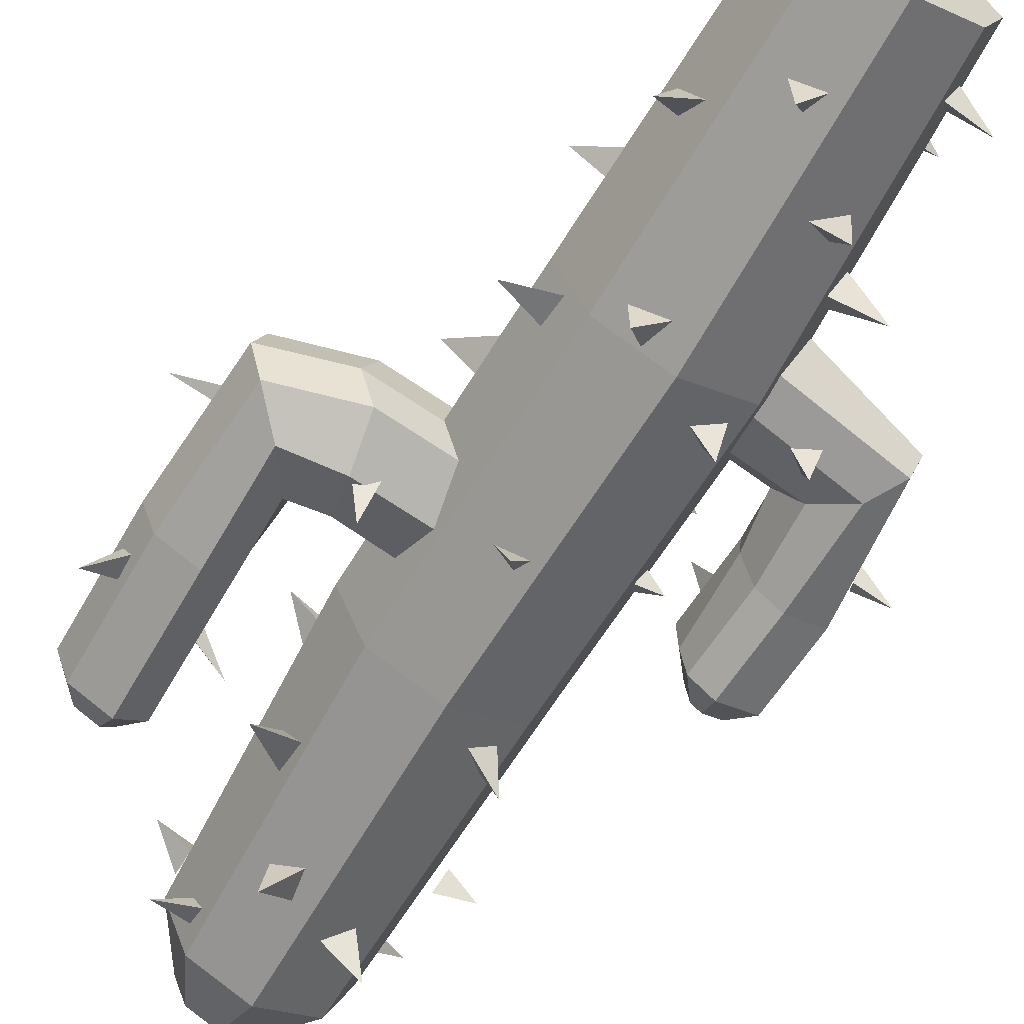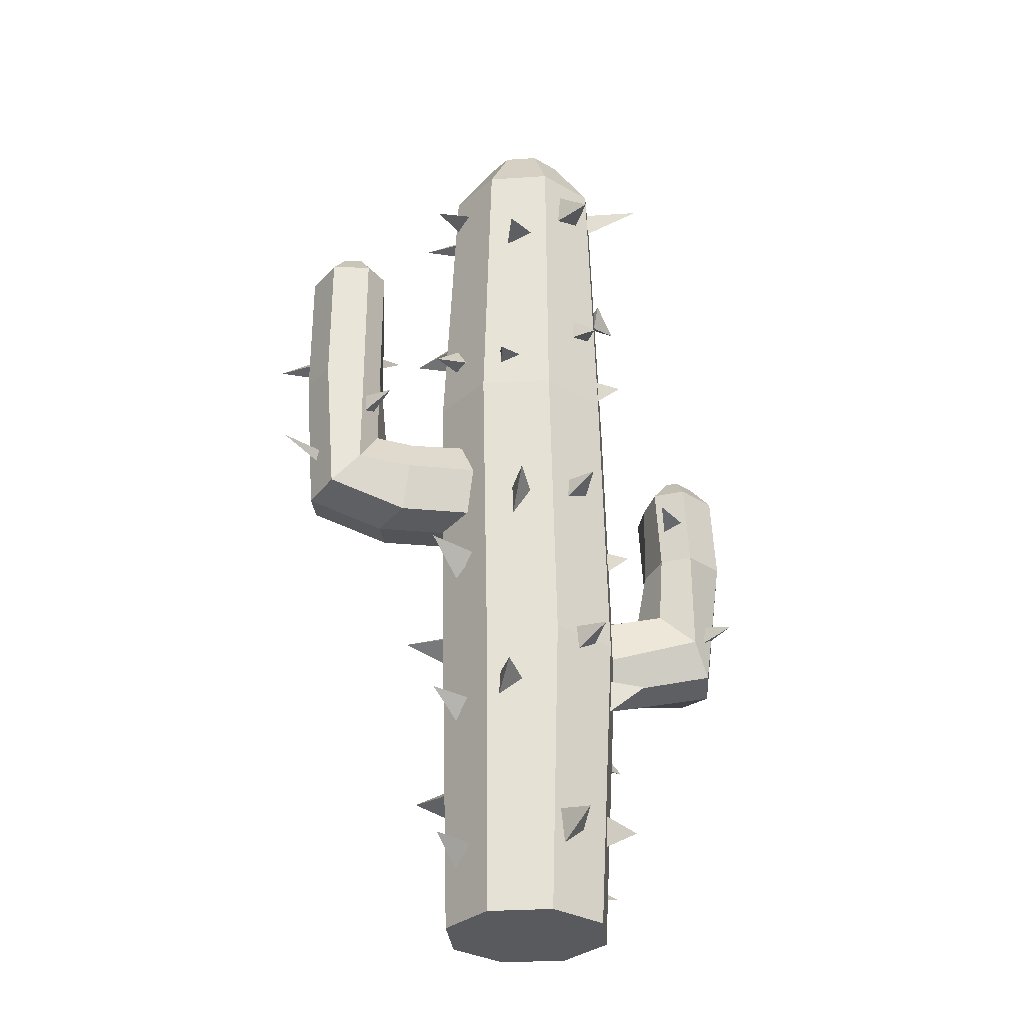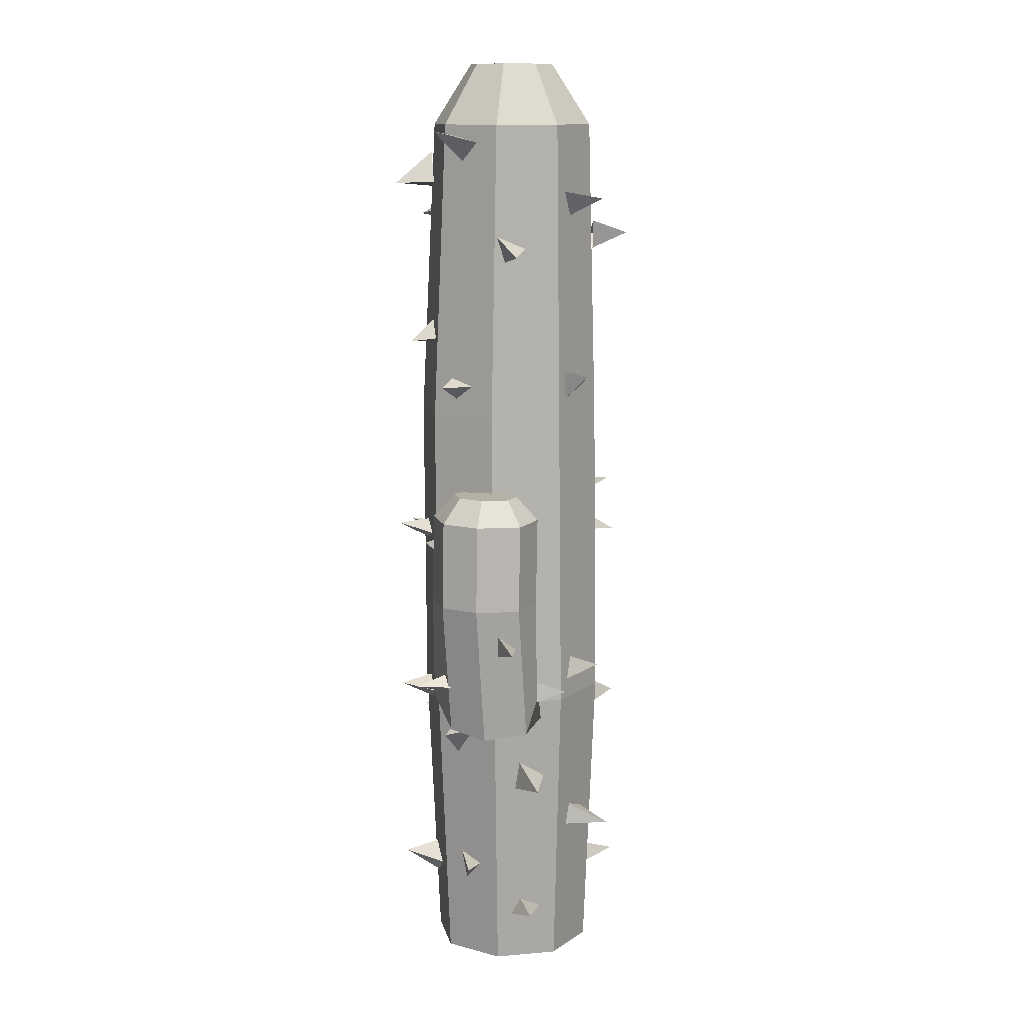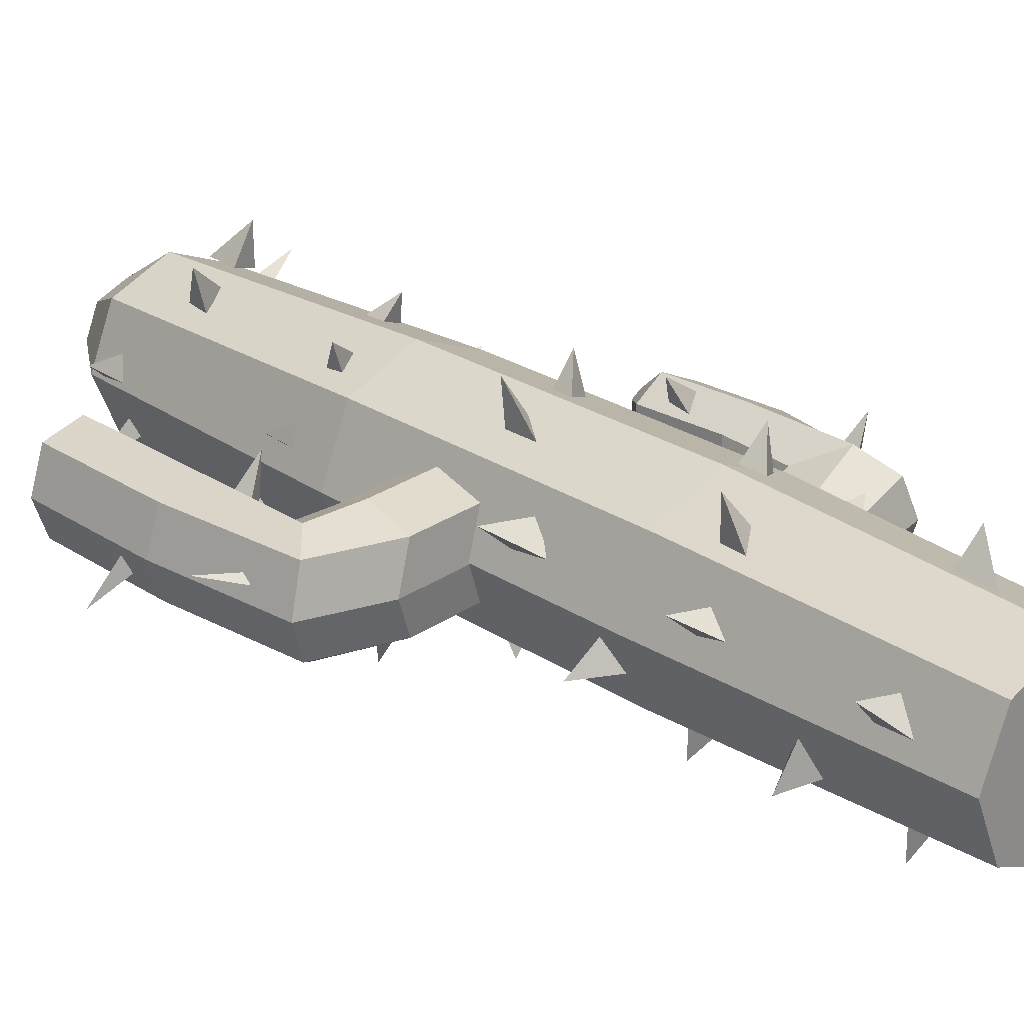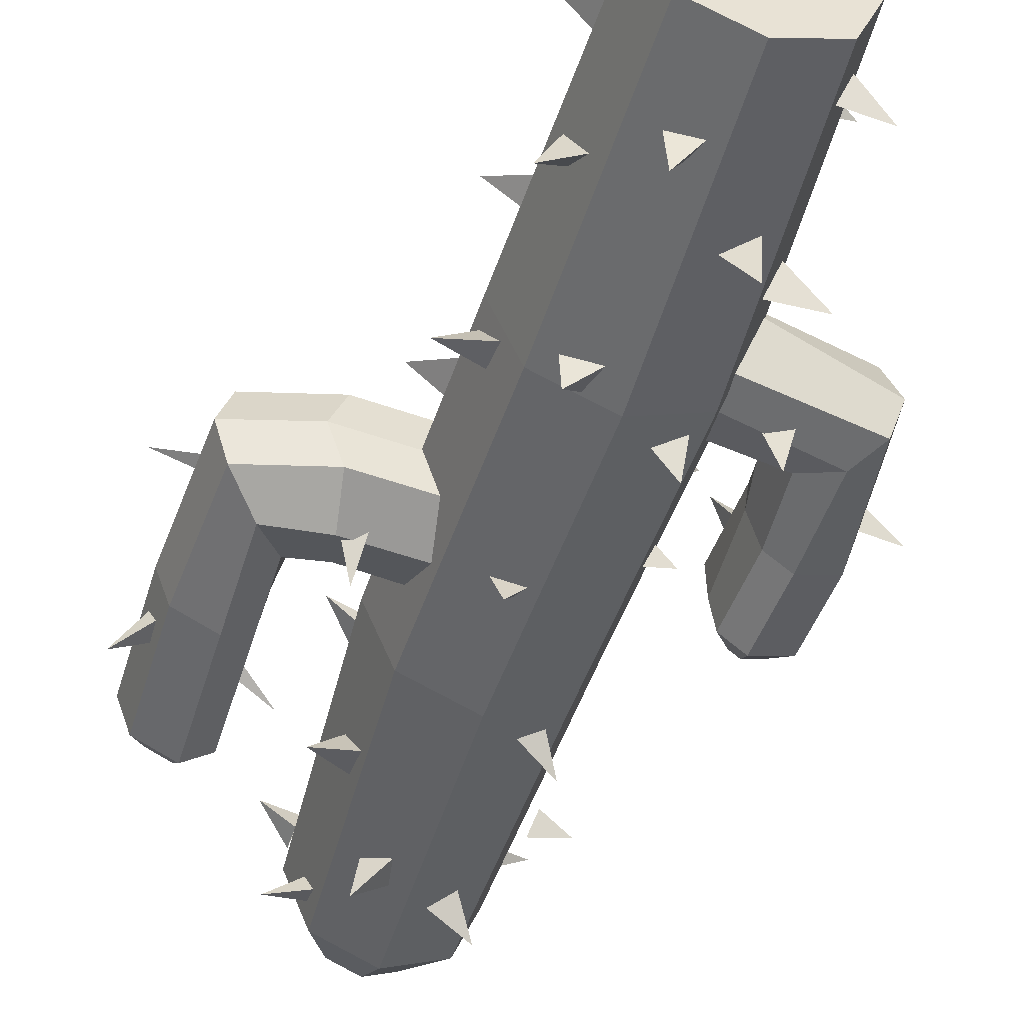
<metadata>
{"format":"obj","ext":"obj","renderer":"f3d","projection":"perspective","resolution":1024,"background":"white","views":[{"elev":-62.9,"azim":-29.8,"up":"+Z"},{"elev":-31.1,"azim":-17.1,"up":"+Y"},{"elev":11.9,"azim":100.5,"up":"+Y"},{"elev":25.3,"azim":-43.0,"up":"+Z"},{"elev":-48.0,"azim":-16.6,"up":"+Z"}]}
</metadata>
<code>
o cactus_poly.002_Circle.002
v 0 -0.02726 0
v 0 3.515 -0.3246
v -0.2296 3.515 -0.2296
v -0.3246 3.515 0
v -0.2296 3.515 0.2296
v 0 3.515 0.3246
v 0.2296 3.515 0.2296
v 0.3246 3.515 -0
v 0.2296 3.515 -0.2296
v 0 3.756 0
v -0.2749 2.32 -0.246
v -0.3833 2.32 0.01573
v 0.3571 2.32 0.01573
v 0.2486 2.32 -0.246
v -0.01311 2.32 0.3859
v 0.2486 2.32 0.2775
v -0.2749 2.32 0.2775
v -0.01311 2.32 -0.3544
v -0.3566 1.137 0
v 0.2801 1.137 -0.2637
v 0.2801 1.137 0.2637
v -0.2473 1.137 0.2637
v -0.2473 1.137 -0.2637
v 0.3893 1.137 -0
v 0.01639 1.137 0.373
v 0.01639 1.137 -0.373
v -0.1946 0.9446 0.2826
v -0.115 0.9116 0.3157
v -0.2004 0.848 0.2806
v -0.2042 0.9362 0.432
v -0.1532 1.789 0.2708
v -0.06624 1.766 0.3083
v -0.1502 1.643 0.2813
v -0.1642 1.801 0.4752
v 0.05825 1.858 0.3059
v 0.1764 1.799 0.2607
v 0.05524 1.751 0.3139
v 0.156 1.846 0.4532
v 0.09972 1.172 0.3211
v 0.2006 1.119 0.2795
v 0.1138 1.068 0.3157
v 0.199 1.149 0.4419
v 0.03432 0.3756 0.3291
v 0.1406 0.3176 0.2811
v 0.05206 0.2429 0.3125
v 0.1125 0.3495 0.4473
v 0.2785 0.4357 0.1668
v 0.313 0.3934 0.07628
v 0.28 0.3152 0.1428
v 0.4265 0.4037 0.1057
v 0.2875 1.021 0.1823
v 0.3261 1.001 0.08928
v 0.2927 0.8812 0.1712
v 0.445 1.006 0.1992
v 0.2883 1.66 0.1309
v 0.3324 1.636 0.028
v 0.3015 1.551 0.1156
v 0.426 1.654 0.1167
v 0.2317 1.208 -0.2662
v 0.1258 1.257 -0.3098
v 0.2015 1.311 -0.2783
v 0.2245 1.283 -0.4082
v 0.1962 0.5538 -0.2744
v 0.09798 0.6108 -0.319
v 0.1825 0.6419 -0.2862
v 0.1919 0.5725 -0.45
v -0.04327 0.2925 -0.3194
v -0.1438 0.3208 -0.2798
v -0.07153 0.3694 -0.3131
v -0.1283 0.3319 -0.428
v -0.06603 1.017 -0.3355
v -0.1806 1.051 -0.2879
v -0.09501 1.127 -0.323
v -0.1713 1.06 -0.4167
v -0.01593 1.813 -0.3261
v -0.1459 1.846 -0.2702
v -0.04483 1.884 -0.3097
v -0.105 1.803 -0.4221
v -0.2718 1.762 -0.1547
v -0.3129 1.816 -0.04723
v -0.2771 1.877 -0.1243
v -0.4442 1.883 -0.1284
v -0.3028 1.165 -0.1435
v -0.345 1.223 -0.04086
v -0.3093 1.279 -0.1266
v -0.4799 1.221 -0.1244
v -0.2724 0.4963 -0.1909
v -0.3251 0.5387 -0.07089
v -0.3001 0.5839 -0.1389
v -0.4012 0.5499 -0.2121
v 0.3324 0.7495 -0.07647
v 0.2842 0.8025 -0.1923
v 0.3258 0.8697 -0.09129
v 0.4808 0.7914 -0.2003
v 0.312 1.787 -0.05426
v 0.2674 1.821 -0.1569
v 0.2968 1.892 -0.0749
v 0.4087 1.822 -0.1245
v 0.3069 0.1683 -0.0532
v 0.2589 0.1989 -0.174
v 0.2952 0.2383 -0.09306
v 0.4375 0.2222 -0.1608
v -0.3289 0.8916 0.08325
v -0.2968 0.8742 0.1608
v -0.3228 0.7959 0.09871
v -0.4414 0.8942 0.1795
v -0.3128 0.3083 0.062
v -0.274 0.2657 0.1485
v -0.3055 0.1906 0.0597
v -0.4118 0.2917 0.1653
v -0.3176 1.578 0.07203
v -0.2744 1.526 0.1843
v -0.3335 1.44 0.1037
v -0.4608 1.573 0.1967
v -0.2296 -0.02726 -0.2296
v 0 -0.02726 -0.3246
v -0.3246 -0.02726 0
v -0.2296 -0.02726 0.2296
v 0 -0.02726 0.3246
v 0.2296 -0.02726 0.2296
v 0.3246 -0.02726 -0
v 0.2296 -0.02726 -0.2296
v -0.1197 3.756 -0.1197
v 0 3.756 -0.1692
v -0.1692 3.756 0
v -0.1197 3.756 0.1197
v 0 3.756 0.1692
v 0.1197 3.756 0.1197
v 0.1692 3.756 -0
v 0.1197 3.756 -0.1197
v -0.3728 2.128 -0.001756
v -0.3281 2.065 0.1316
v -0.2942 1.918 0.2036
v -0.3064 1.73 0.1613
v -0.3674 1.71 0.002542
v -0.3075 1.732 -0.1431
v -0.2803 1.917 -0.2163
v -0.3134 2.084 -0.1432
v -0.5499 2.101 -0.001756
v -0.5445 2.038 0.1316
v -0.573 1.891 0.2036
v -0.5852 1.703 0.1613
v -0.6462 1.683 0.002542
v -0.5862 1.705 -0.1431
v -0.5591 1.89 -0.2163
v -0.5298 2.057 -0.1432
v -0.6279 2.107 -0.005412
v -0.6968 2.053 0.1233
v -0.7853 1.906 0.1952
v -0.8929 1.786 0.1649
v -0.9447 1.765 0.006096
v -0.8919 1.788 -0.1396
v -0.7781 1.904 -0.2246
v -0.6739 2.072 -0.1516
v -0.649 2.328 -0.01088
v -0.6968 2.345 0.1233
v -0.7853 2.345 0.1952
v -0.9325 2.345 0.153
v -0.9843 2.345 -0.005796
v -0.9315 2.345 -0.1514
v -0.7781 2.345 -0.2246
v -0.6739 2.345 -0.1516
v -0.7508 2.987 -0.01631
v -0.7654 2.987 0.08442
v -0.8019 2.987 0.1141
v -0.8748 2.987 0.09318
v -0.9067 2.987 -0.004542
v -0.8727 2.987 -0.09816
v -0.7851 2.987 -0.1399
v -0.7483 2.987 -0.1141
v -0.6968 2.894 0.1233
v -0.6776 2.894 -0.01009
v -0.7853 2.894 0.1952
v -0.9325 2.894 0.153
v -0.9843 2.894 -0.005796
v -0.9315 2.894 -0.1514
v -0.7781 2.894 -0.2246
v -0.6739 2.894 -0.1516
v 0.368 1.403 -0.03057
v 0.3298 1.347 -0.1271
v 0.3162 1.209 -0.1707
v 0.3096 1.063 -0.1826
v 0.3729 0.9845 -0.01934
v 0.3528 1.025 0.07332
v 0.3489 1.168 0.09594
v 0.348 1.335 0.08934
v 0.5146 1.422 -0.02876
v 0.5836 1.368 -0.1575
v 0.6941 1.26 -0.2326
v 0.7734 1.141 -0.2033
v 0.8252 1.121 -0.04458
v 0.7724 1.144 0.1011
v 0.6868 1.258 0.1873
v 0.5606 1.387 0.1174
v 0.5534 1.644 -0.02076
v 0.6012 1.661 -0.1549
v 0.6897 1.661 -0.2269
v 0.8368 1.661 -0.1846
v 0.8886 1.661 -0.02585
v 0.8358 1.661 0.1198
v 0.6824 1.661 0.193
v 0.5782 1.661 0.1199
v 0.6376 2.086 -0.01785
v 0.6521 2.086 -0.1186
v 0.6886 2.086 -0.1483
v 0.7615 2.086 -0.1273
v 0.7934 2.086 -0.02963
v 0.7595 2.086 0.06399
v 0.6719 2.086 0.1058
v 0.635 2.086 0.07994
v 0.5836 1.994 -0.1575
v 0.5643 1.994 -0.02407
v 0.6721 1.994 -0.2294
v 0.8192 1.994 -0.1871
v 0.871 1.994 -0.02837
v 0.8182 1.994 0.1173
v 0.6648 1.994 0.1905
v 0.5606 1.994 0.1174
v -0.329 3.339 0.02485
v -0.3023 3.372 0.1068
v -0.3312 3.436 0.01913
v -0.4486 3.348 0.1149
v -0.2931 2.495 0.04854
v -0.2649 2.518 0.1389
v -0.2991 2.641 0.05763
v -0.4553 2.483 0.1733
v -0.182 2.426 0.2318
v -0.07068 2.485 0.292
v -0.19 2.533 0.2347
v -0.23 2.438 0.4019
v -0.1664 3.112 0.2732
v -0.06922 3.165 0.3226
v -0.1531 3.216 0.2803
v -0.1935 3.135 0.4272
v 0.06115 3.263 0.3252
v 0.1569 3.283 0.2939
v 0.07303 3.403 0.3219
v 0.151 3.278 0.4557
v 0.1007 2.624 0.2923
v 0.2075 2.648 0.2588
v 0.121 2.733 0.2924
v 0.2011 2.63 0.3875
v 0.3651 3.076 -0.009339
v 0.3292 3.027 -0.1181
v 0.3546 2.973 -0.04005
v 0.4682 3.001 -0.1073
v 0.1837 3.249 -0.254
v 0.07004 3.225 -0.3016
v 0.1481 3.153 -0.2707
v 0.2168 3.224 -0.4131
v 0.2047 2.518 -0.2602
v 0.1222 2.438 -0.2984
v 0.2003 2.409 -0.2642
v 0.264 2.508 -0.3663
v -0.07617 3.119 -0.3349
v -0.1816 3.061 -0.3001
v -0.09329 3.005 -0.3288
v -0.206 3.063 -0.4568
v 0.2577 3.467 0.1654
v 0.2908 3.445 0.08733
v 0.2669 3.372 0.1507
v 0.4773 3.493 0.2226
v 0.2566 2.497 0.1897
v 0.3054 2.463 0.08896
v 0.2624 2.392 0.1647
v 0.3729 2.462 0.2173
v -0.2534 3.368 -0.1874
v -0.2789 3.39 -0.1237
v -0.2564 3.445 -0.1723
v -0.4116 3.39 -0.2296
v -0.2494 2.706 -0.2057
v -0.3064 2.758 -0.0998
v -0.2772 2.838 -0.1859
v -0.4372 2.711 -0.2331
v 0.5255 1.192 -0.1901
v 0.4443 1.23 -0.1906
v 0.5148 1.283 -0.1873
v 0.499 1.24 -0.317
v 0.8434 1.475 -0.1015
v 0.8261 1.504 -0.1711
v 0.8557 1.558 -0.1071
v 0.9635 1.515 -0.181
v 0.7514 1.292 0.1252
v 0.7992 1.326 0.0959
v 0.7616 1.367 0.1274
v 0.8358 1.335 0.2231
v 0.592 1.808 0.1339
v 0.6536 1.839 0.1781
v 0.6004 1.899 0.1425
v 0.5364 1.853 0.2554
v -0.4729 1.865 -0.2028
v -0.5399 1.908 -0.2089
v -0.4956 1.954 -0.1908
v -0.4981 1.946 -0.3452
v -0.7672 2.145 0.1805
v -0.7229 2.17 0.1445
v -0.7662 2.221 0.1797
v -0.6852 2.198 0.285
v -0.9405 1.938 0.05064
v -0.9352 1.978 0.07364
v -0.9459 1.992 0.04415
v -1.09 2.005 0.1065
v -0.9498 2.462 -0.1009
v -0.9702 2.485 -0.04463
v -0.9477 2.548 -0.1066
v -1.071 2.524 -0.1941
v -0.6753 2.561 -0.09807
v -0.6745 2.607 -0.1258
v -0.6756 2.625 -0.08653
v -0.5462 2.66 -0.1638
f 12 4 3 11
f 14 9 8 13
f 16 7 6 15
f 17 5 4 12
f 11 3 2 18
f 18 2 9 14
f 13 8 7 16
f 15 6 5 17
f 7 128 127 6
f 5 126 125 4
f 3 123 124 2
f 2 124 130 9
f 8 129 128 7
f 6 127 126 5
f 4 125 123 3
f 9 130 129 8
f 25 15 17 22
f 24 13 16 21
f 26 18 14 20
f 23 11 18 26
f 22 17 12 19
f 21 16 15 25
f 20 14 13 24
f 19 12 11 23
f 117 19 23 115
f 122 20 24 121
f 120 21 25 119
f 118 22 19 117
f 115 23 26 116
f 116 26 20 122
f 121 24 21 120
f 119 25 22 118
f 27 30 28
f 28 30 29
f 29 30 27
f 31 34 32
f 32 34 33
f 33 34 31
f 35 38 36
f 36 38 37
f 37 38 35
f 39 42 40
f 40 42 41
f 41 42 39
f 43 46 44
f 44 46 45
f 45 46 43
f 47 50 48
f 48 50 49
f 49 50 47
f 51 54 52
f 52 54 53
f 53 54 51
f 55 58 56
f 56 58 57
f 57 58 55
f 55 56 57
f 59 60 62
f 60 61 62
f 61 59 62
f 63 64 66
f 64 65 66
f 65 63 66
f 67 68 70
f 68 69 70
f 69 67 70
f 71 72 74
f 72 73 74
f 73 71 74
f 75 76 78
f 76 77 78
f 77 75 78
f 79 80 82
f 80 81 82
f 81 79 82
f 83 84 86
f 84 85 86
f 85 83 86
f 87 88 90
f 88 89 90
f 89 87 90
f 87 89 88
f 91 92 94
f 92 93 94
f 93 91 94
f 95 96 98
f 96 97 98
f 97 95 98
f 99 100 102
f 100 101 102
f 101 99 102
f 103 106 104
f 104 106 105
f 105 106 103
f 107 110 108
f 108 110 109
f 109 110 107
f 111 114 112
f 112 114 113
f 113 114 111
f 1 115 116
f 1 117 115
f 1 118 117
f 1 119 118
f 1 120 119
f 1 121 120
f 1 122 121
f 1 116 122
f 10 124 123
f 10 123 125
f 10 125 126
f 10 126 127
f 10 127 128
f 10 128 129
f 10 129 130
f 10 130 124
f 138 146 139 131
f 136 144 145 137
f 134 142 143 135
f 132 140 141 133
f 137 145 146 138
f 135 143 144 136
f 133 141 142 134
f 131 139 140 132
f 140 148 149 141
f 145 153 154 146
f 143 151 152 144
f 141 149 150 142
f 139 147 148 140
f 146 154 147 139
f 144 152 153 145
f 142 150 151 143
f 154 162 155 147
f 152 160 161 153
f 150 158 159 151
f 148 156 157 149
f 153 161 162 154
f 151 159 160 152
f 149 157 158 150
f 147 155 156 148
f 157 173 174 158
f 155 172 171 156
f 162 178 172 155
f 160 176 177 161
f 158 174 175 159
f 156 171 173 157
f 161 177 178 162
f 159 175 176 160
f 164 163 170 169 168 167 166 165
f 164 171 172 163
f 165 173 171 164
f 166 174 173 165
f 167 175 174 166
f 168 176 175 167
f 169 177 176 168
f 170 178 177 169
f 163 172 178 170
f 180 188 189 181
f 185 193 194 186
f 183 191 192 184
f 181 189 190 182
f 179 187 188 180
f 186 194 187 179
f 184 192 193 185
f 182 190 191 183
f 194 202 195 187
f 192 200 201 193
f 190 198 199 191
f 188 196 197 189
f 193 201 202 194
f 191 199 200 192
f 189 197 198 190
f 187 195 196 188
f 197 213 214 198
f 195 212 211 196
f 202 218 212 195
f 200 216 217 201
f 198 214 215 199
f 196 211 213 197
f 201 217 218 202
f 199 215 216 200
f 204 203 210 209 208 207 206 205
f 204 211 212 203
f 205 213 211 204
f 206 214 213 205
f 207 215 214 206
f 208 216 215 207
f 209 217 216 208
f 210 218 217 209
f 203 212 218 210
f 219 220 222
f 220 221 222
f 221 219 222
f 223 224 226
f 224 225 226
f 225 223 226
f 227 228 230
f 228 229 230
f 229 227 230
f 231 232 234
f 232 233 234
f 233 231 234
f 235 236 238
f 236 237 238
f 237 235 238
f 239 240 242
f 240 241 242
f 241 239 242
f 239 241 240
f 243 246 244
f 244 246 245
f 245 246 243
f 247 250 248
f 248 250 249
f 249 250 247
f 251 254 252
f 252 254 253
f 253 254 251
f 255 258 256
f 256 258 257
f 257 258 255
f 259 262 260
f 260 262 261
f 261 262 259
f 263 266 264
f 264 266 265
f 265 266 263
f 267 268 270
f 268 269 270
f 269 267 270
f 271 272 274
f 272 273 274
f 273 271 274
f 275 276 278
f 276 277 278
f 277 275 278
f 279 280 282
f 280 281 282
f 281 279 282
f 283 284 286
f 284 285 286
f 285 283 286
f 287 288 290
f 288 289 290
f 289 287 290
f 291 292 294
f 292 293 294
f 293 291 294
f 295 296 298
f 296 297 298
f 297 295 298
f 299 300 302
f 300 301 302
f 301 299 302
f 303 304 306
f 304 305 306
f 305 303 306
f 307 308 310
f 308 309 310
f 309 307 310

</code>
